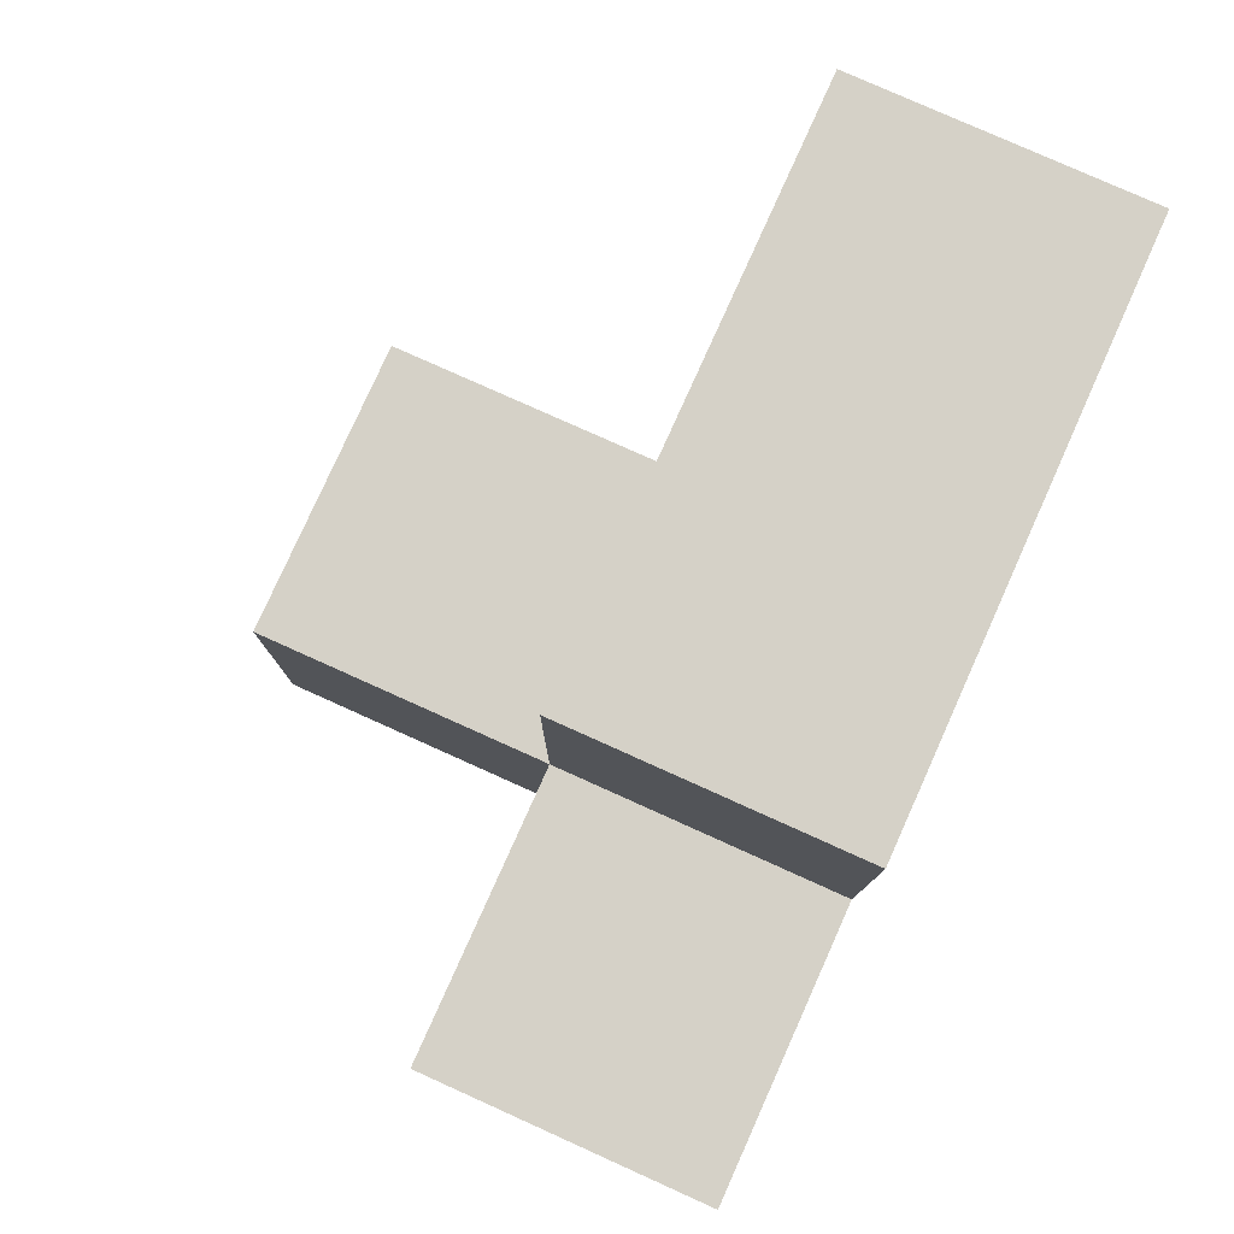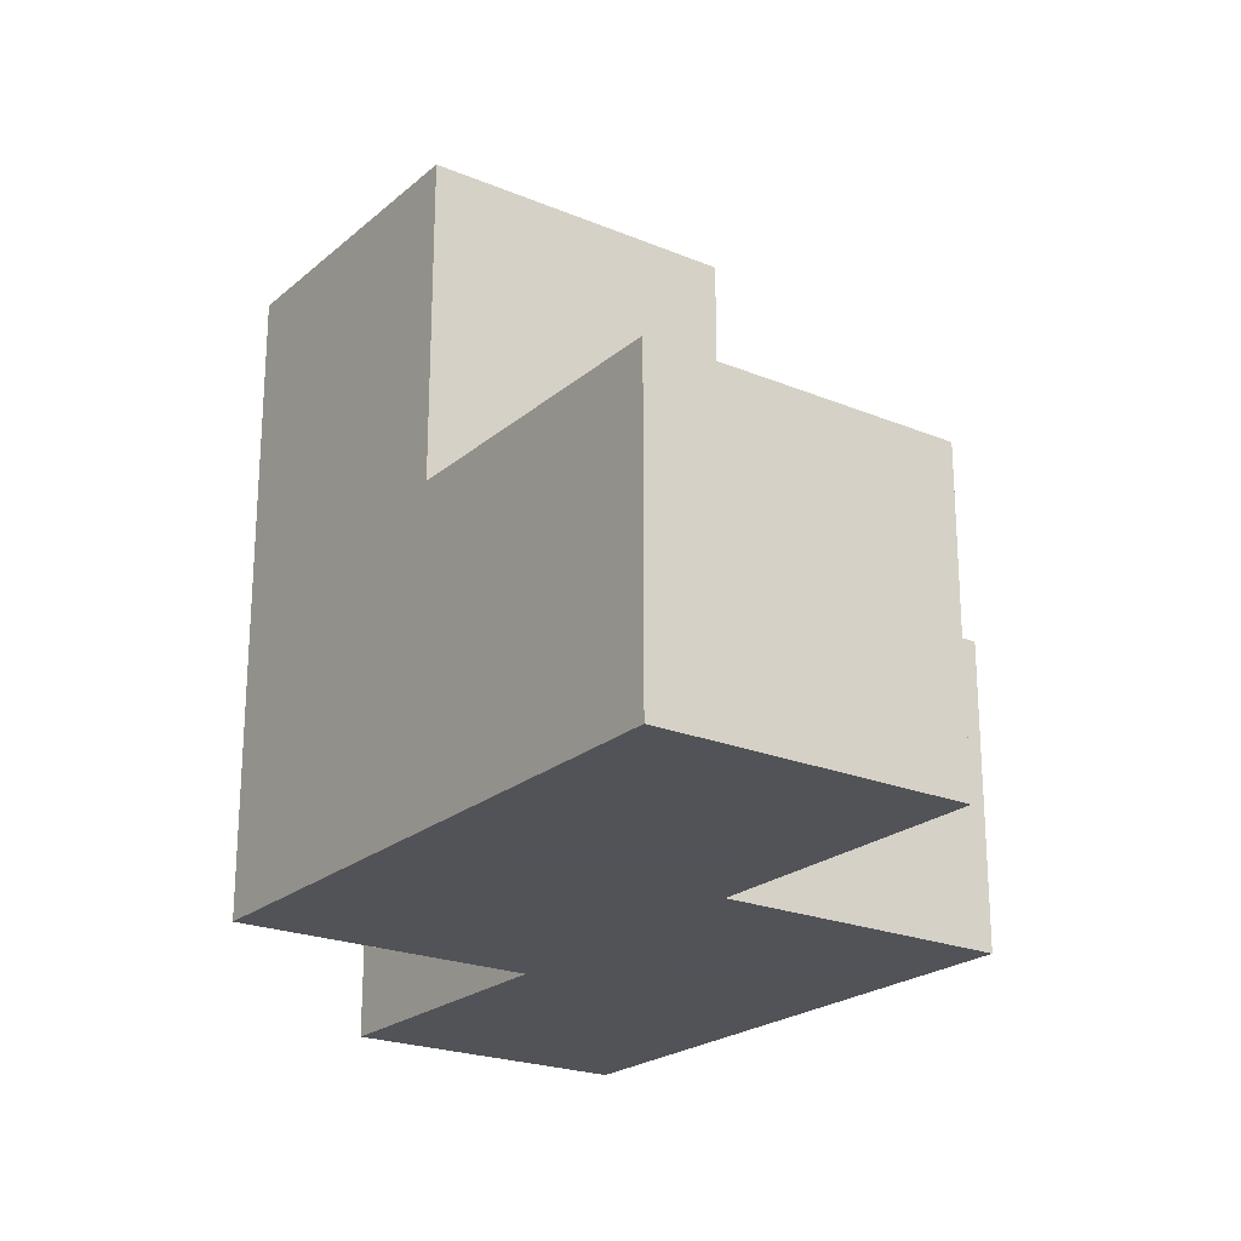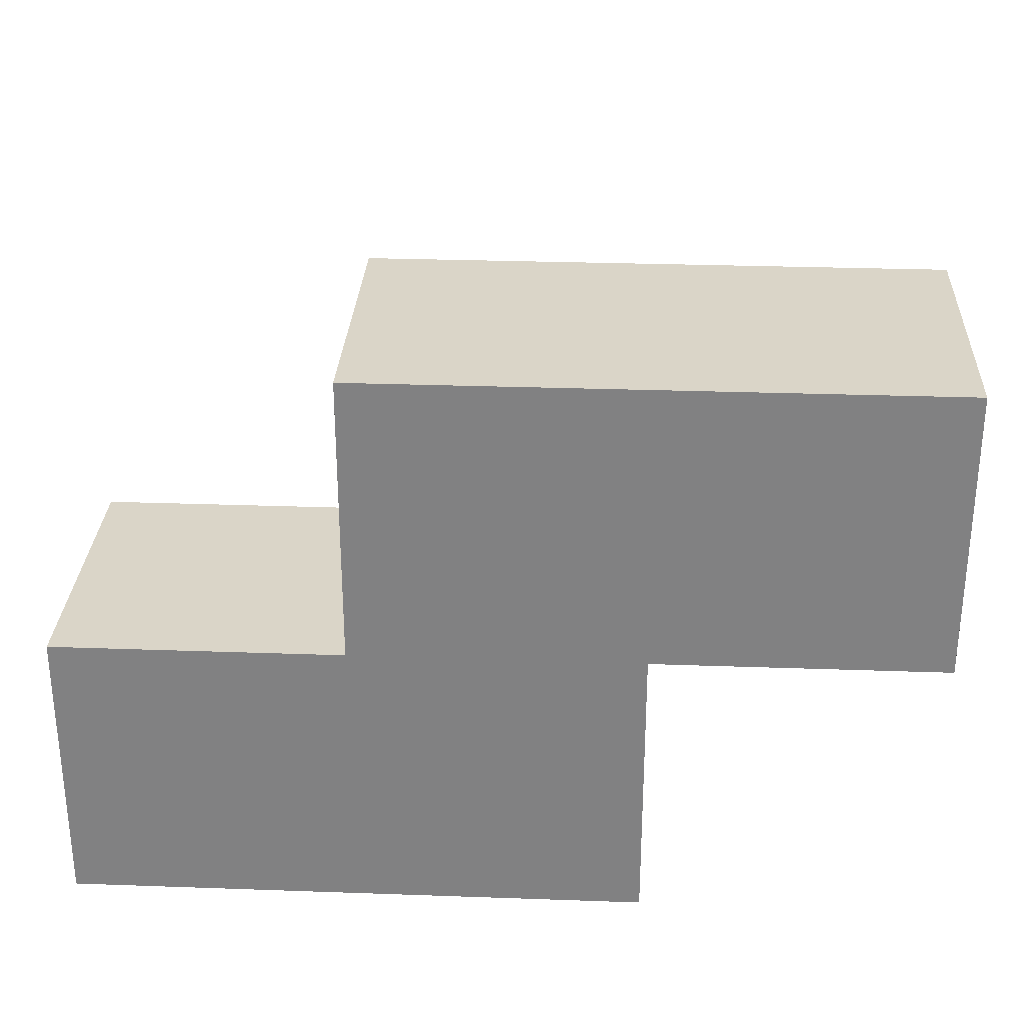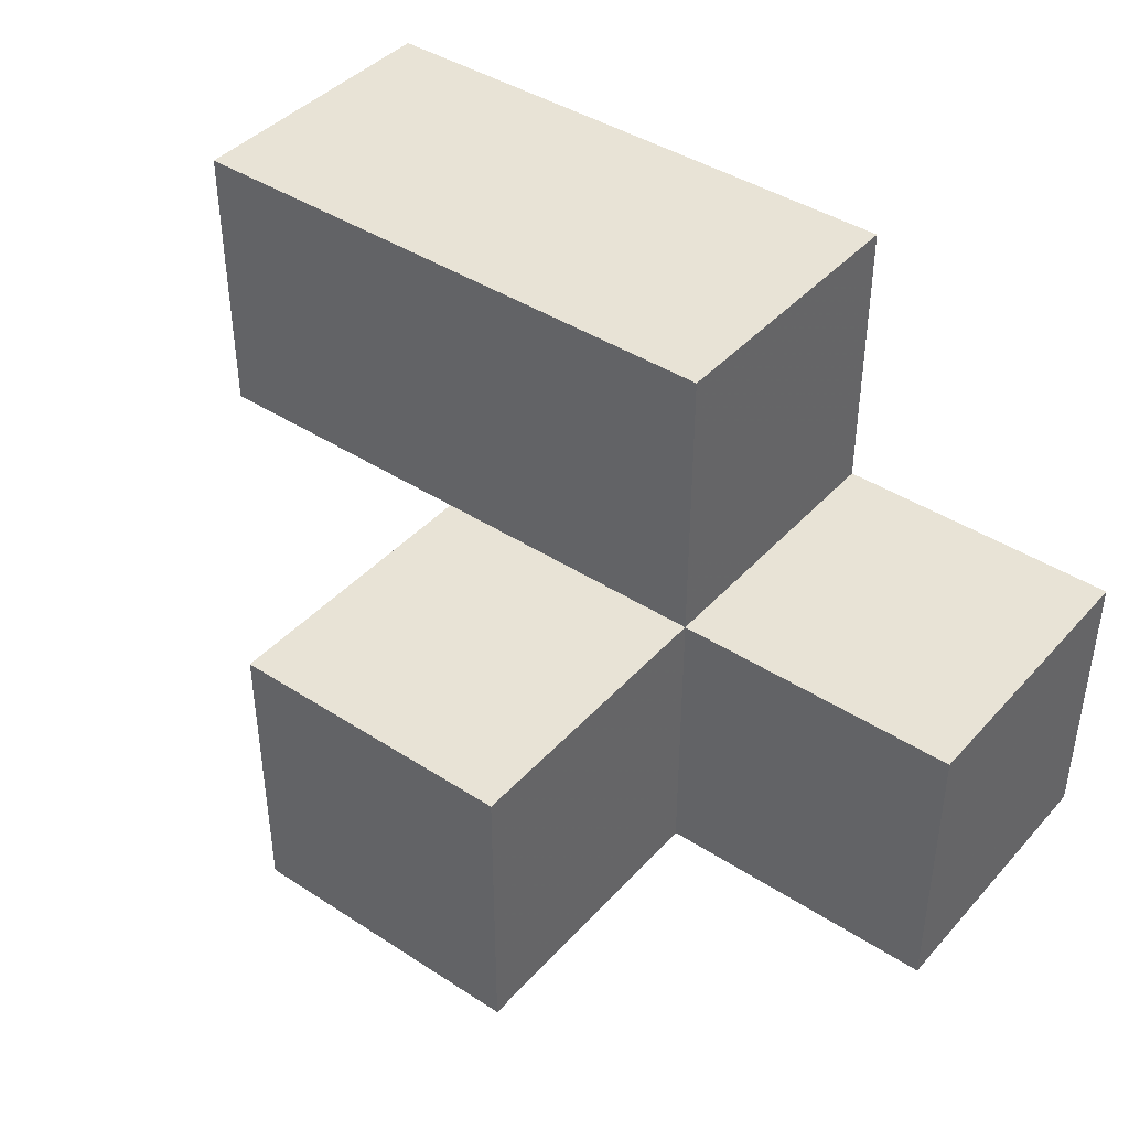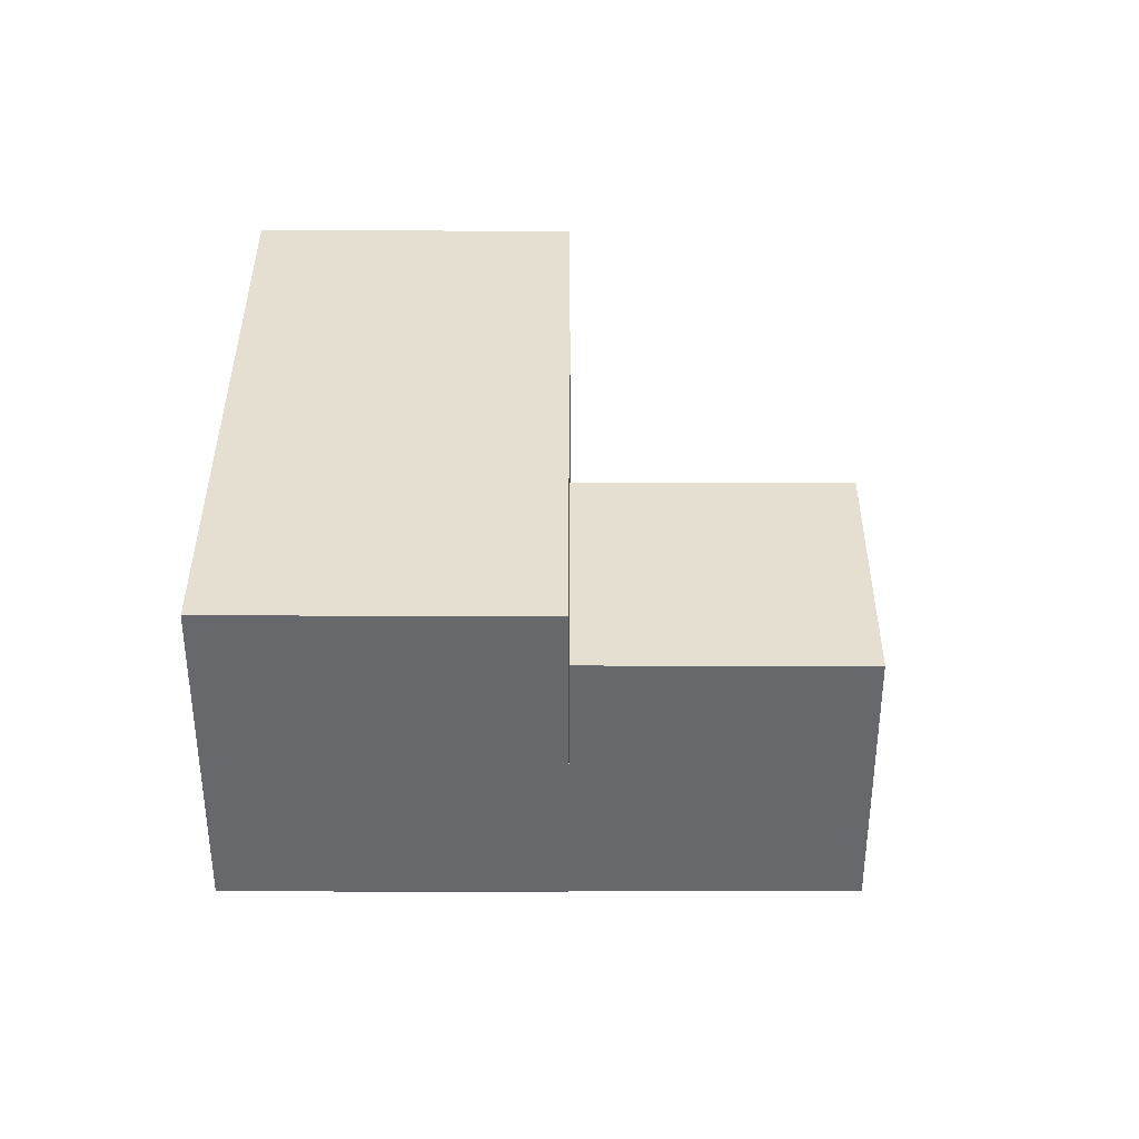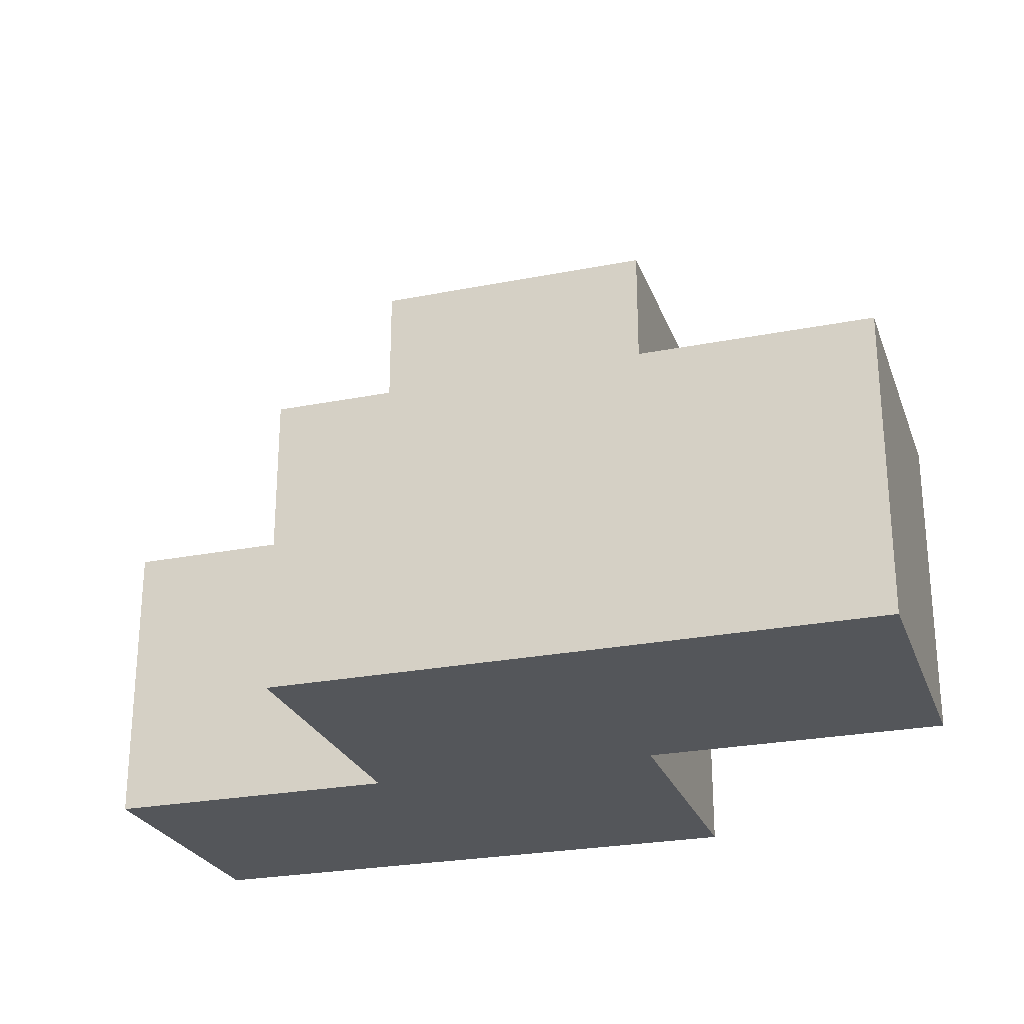
<metadata>
{"format":"obj","ext":"obj","renderer":"f3d","projection":"perspective","resolution":1024,"background":"white","views":[{"elev":79.2,"azim":114.2,"up":"+Y"},{"elev":-22.5,"azim":54.6,"up":"+Z"},{"elev":29.2,"azim":-177.0,"up":"+Y"},{"elev":41.8,"azim":38.0,"up":"+Y"},{"elev":37.5,"azim":-89.9,"up":"+Y"},{"elev":-25.5,"azim":-162.4,"up":"+Z"}]}
</metadata>
<code>
v 2.005 2.009 1.988
v 3.985 2.009 0.9975
v 2.995 2.009 0.9975
v 2.995 3.989 0.9975
v 1.015 2.999 0.0075
v 2.995 2.999 1.988
v 2.005 2.999 0.0075
v 3.985 2.009 0.0075
v 2.005 2.009 0.9975
v 1.015 3.989 0.9975
v 2.995 2.009 0.0075
v 2.995 2.999 0.9975
v 2.995 3.989 0.0075
v 3.985 2.999 0.9975
v 2.005 2.999 1.988
v 2.005 3.989 0.9975
v 2.005 2.009 0.0075
v 2.995 2.009 1.988
v 1.015 2.999 0.9975
v 1.015 3.989 0.0075
v 2.995 2.999 0.0075
v 2.005 3.989 0.0075
v 3.985 2.999 0.0075
v 2.005 2.999 0.9975
f 11 17 21
f 7 21 17
f 17 11 9
f 3 9 11
f 7 17 24
f 9 24 17
f 8 11 23
f 21 23 11
f 3 2 12
f 14 12 2
f 11 8 3
f 2 3 8
f 23 21 14
f 12 14 21
f 8 23 2
f 14 2 23
f 21 7 13
f 22 13 7
f 24 12 16
f 4 16 12
f 13 22 4
f 16 4 22
f 21 13 12
f 4 12 13
f 1 18 15
f 6 15 18
f 9 3 1
f 18 1 3
f 12 24 6
f 15 6 24
f 24 9 15
f 1 15 9
f 3 12 18
f 6 18 12
f 7 5 22
f 20 22 5
f 19 24 10
f 16 10 24
f 5 7 19
f 24 19 7
f 22 20 16
f 10 16 20
f 20 5 10
f 19 10 5

</code>
